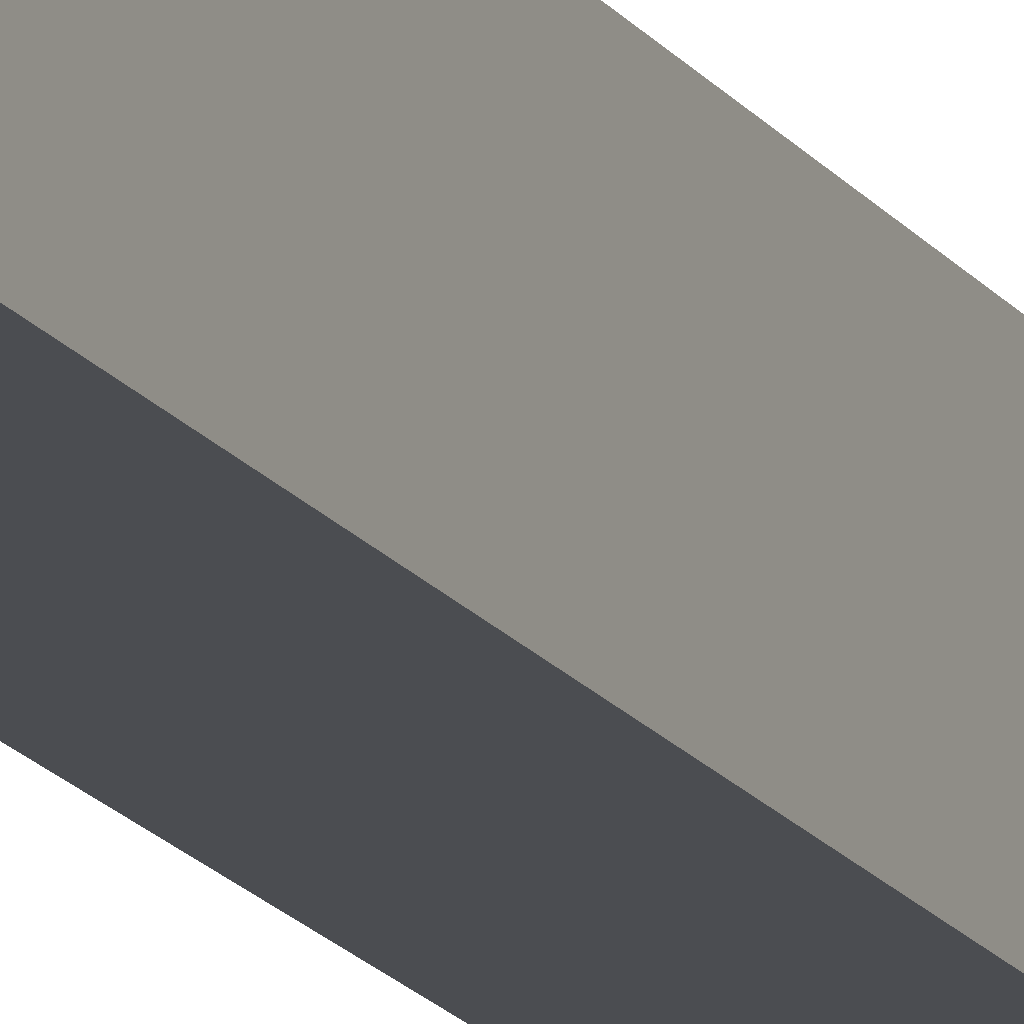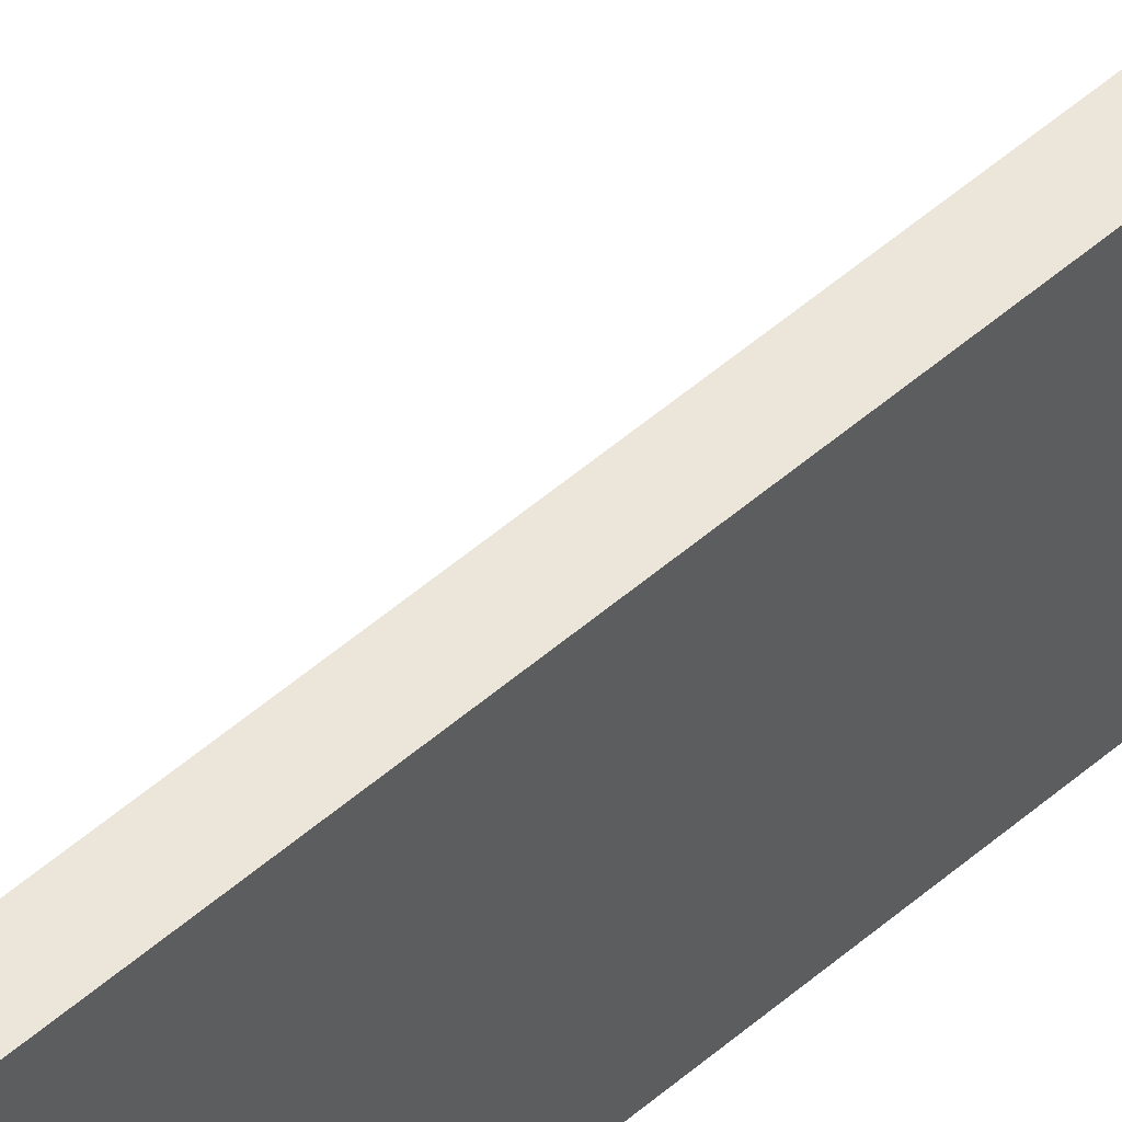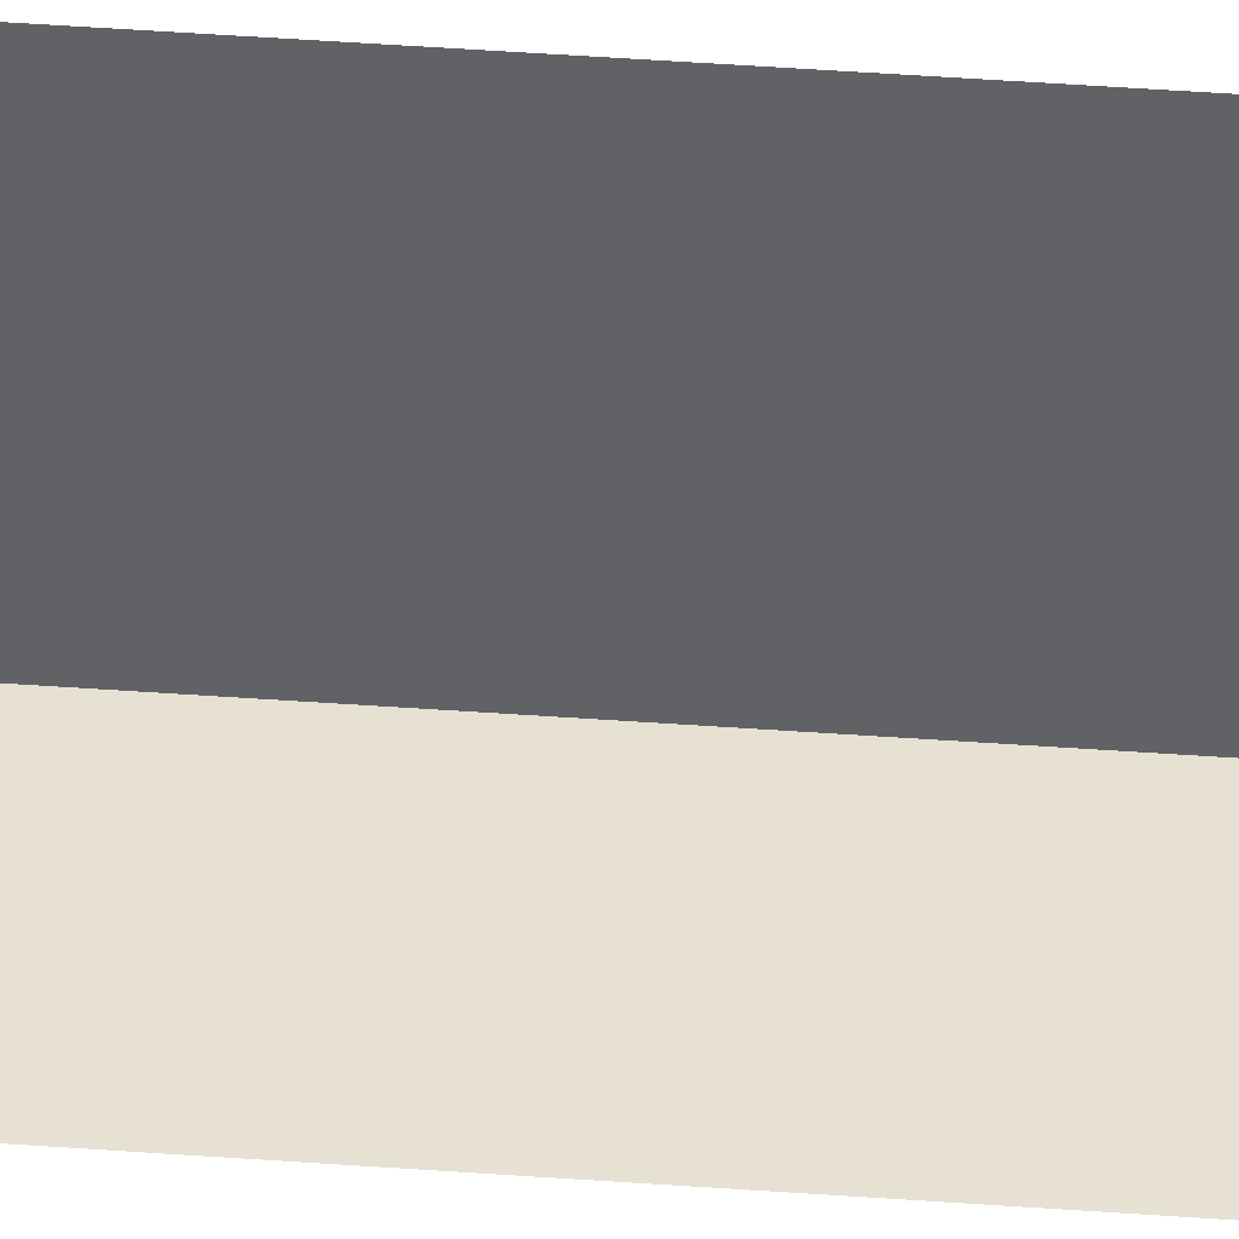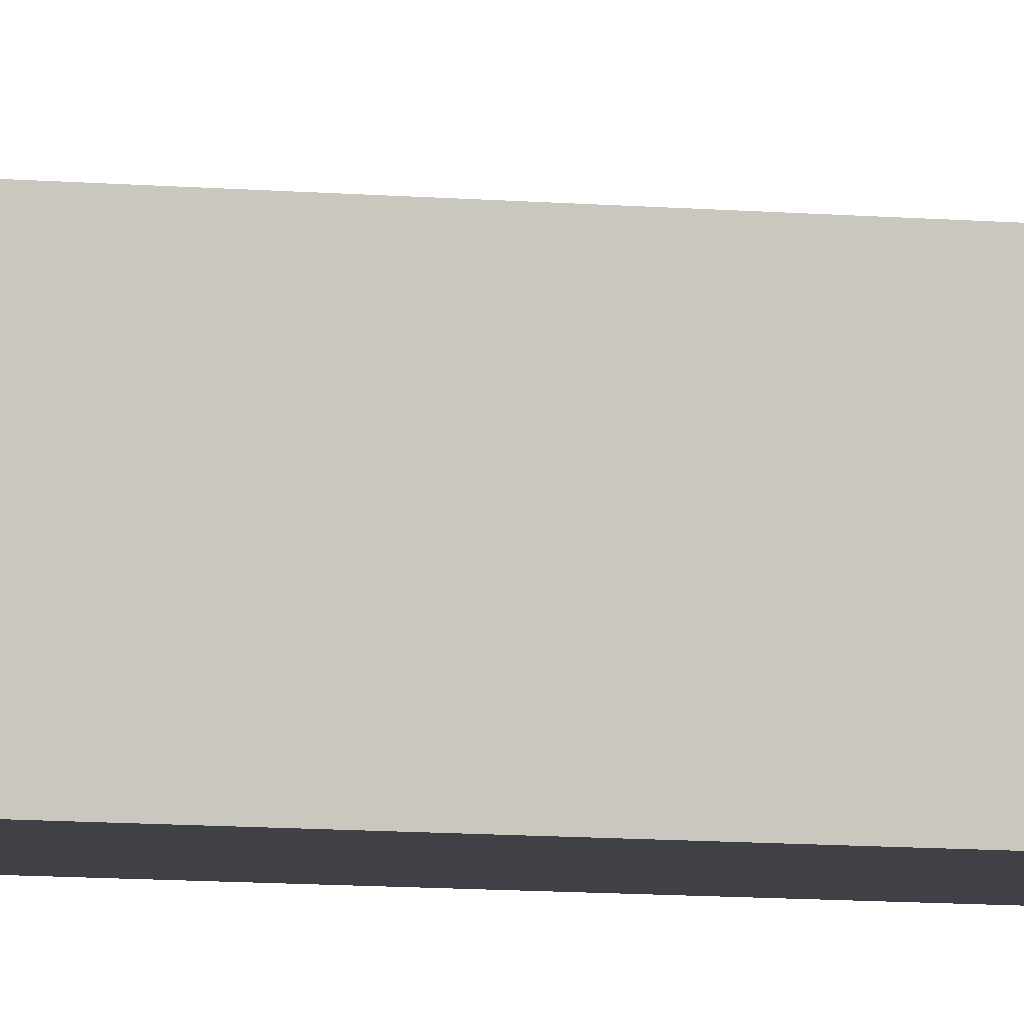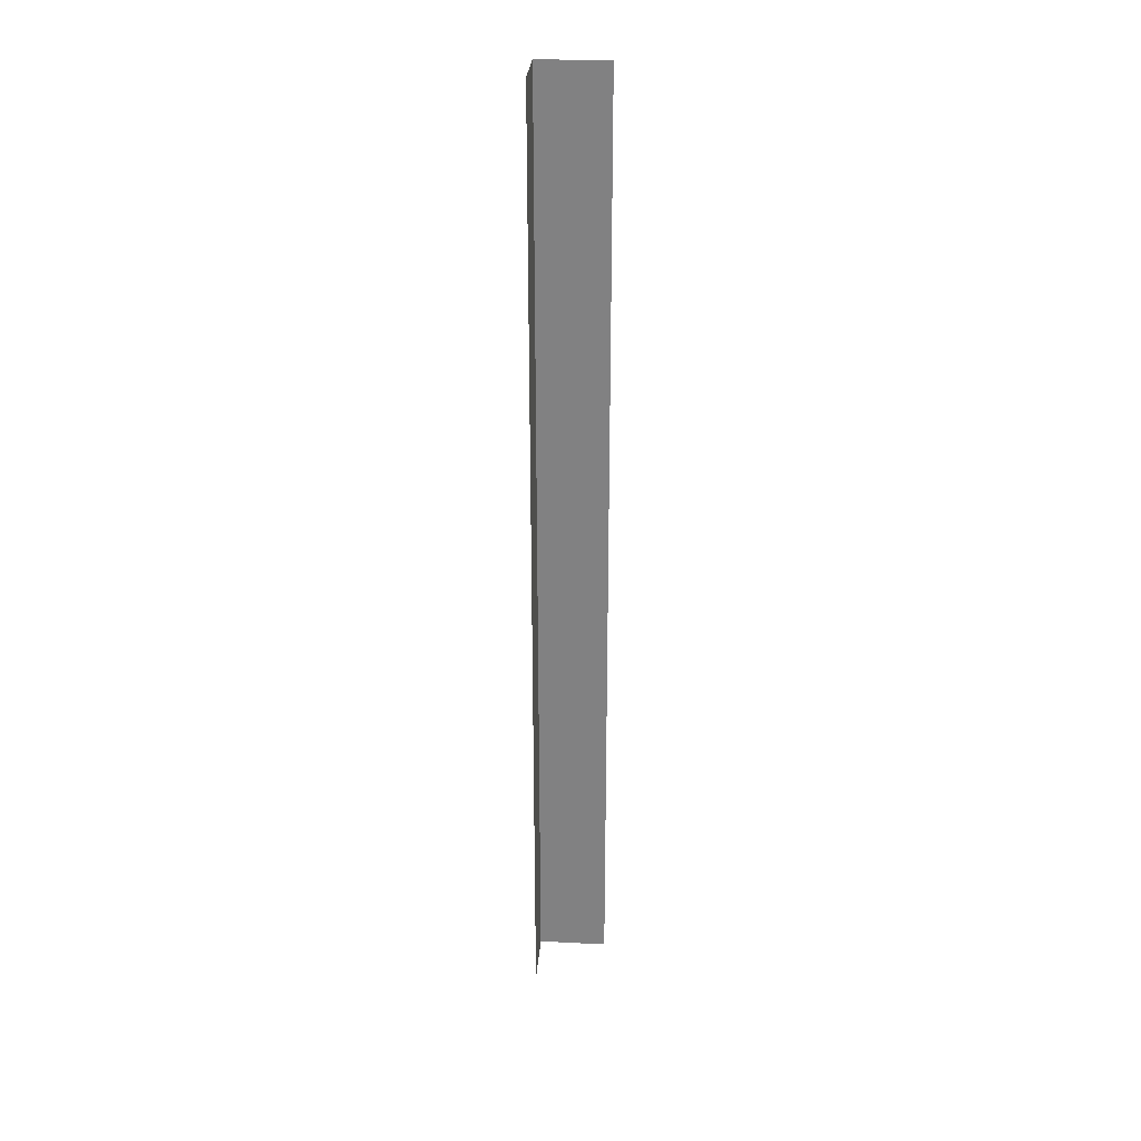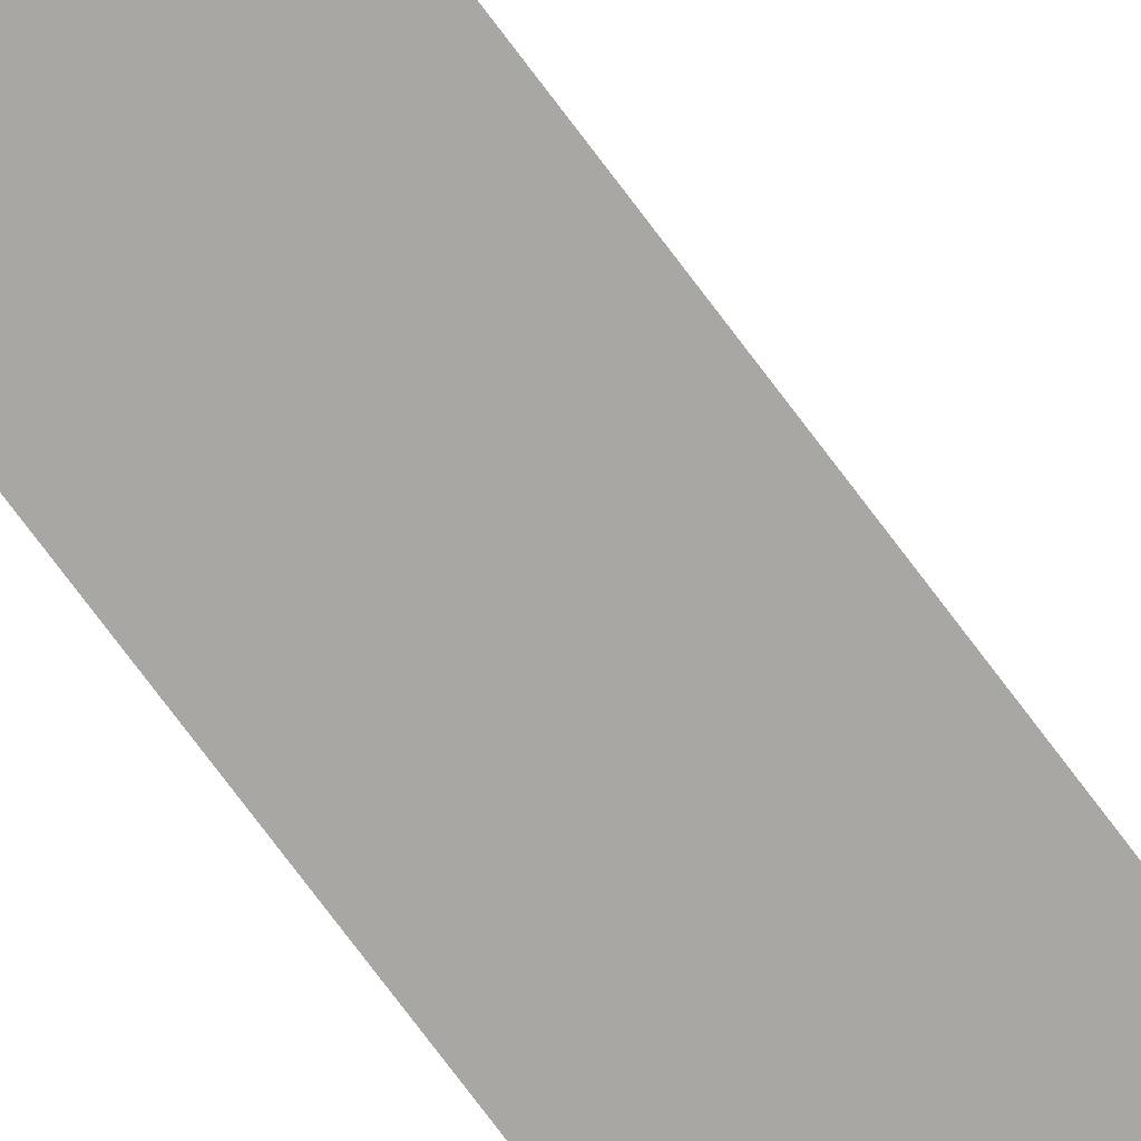
<metadata>
{"format":"obj","ext":"obj","renderer":"f3d","projection":"perspective","resolution":1024,"background":"white","views":[{"elev":-15.9,"azim":-157.8,"up":"+Y"},{"elev":46.8,"azim":-135.5,"up":"+Y"},{"elev":38.7,"azim":95.5,"up":"+Y"},{"elev":-6.0,"azim":70.5,"up":"+Y"},{"elev":29.0,"azim":94.3,"up":"+Z"},{"elev":-74.8,"azim":36.8,"up":"+Y"}]}
</metadata>
<code>
g Object347
v -5059 -145.2 7780
v -5059 -145.2 8144
v -5082 -145.2 8144
v -5082 -145.2 7780
v -5082 -145.2 7780
v -5082 -145.2 8144
v -5082 -119 8144
v -5082 -119 7780
f 3 1 2
f 1 3 4
f 7 5 6
f 5 7 8

</code>
